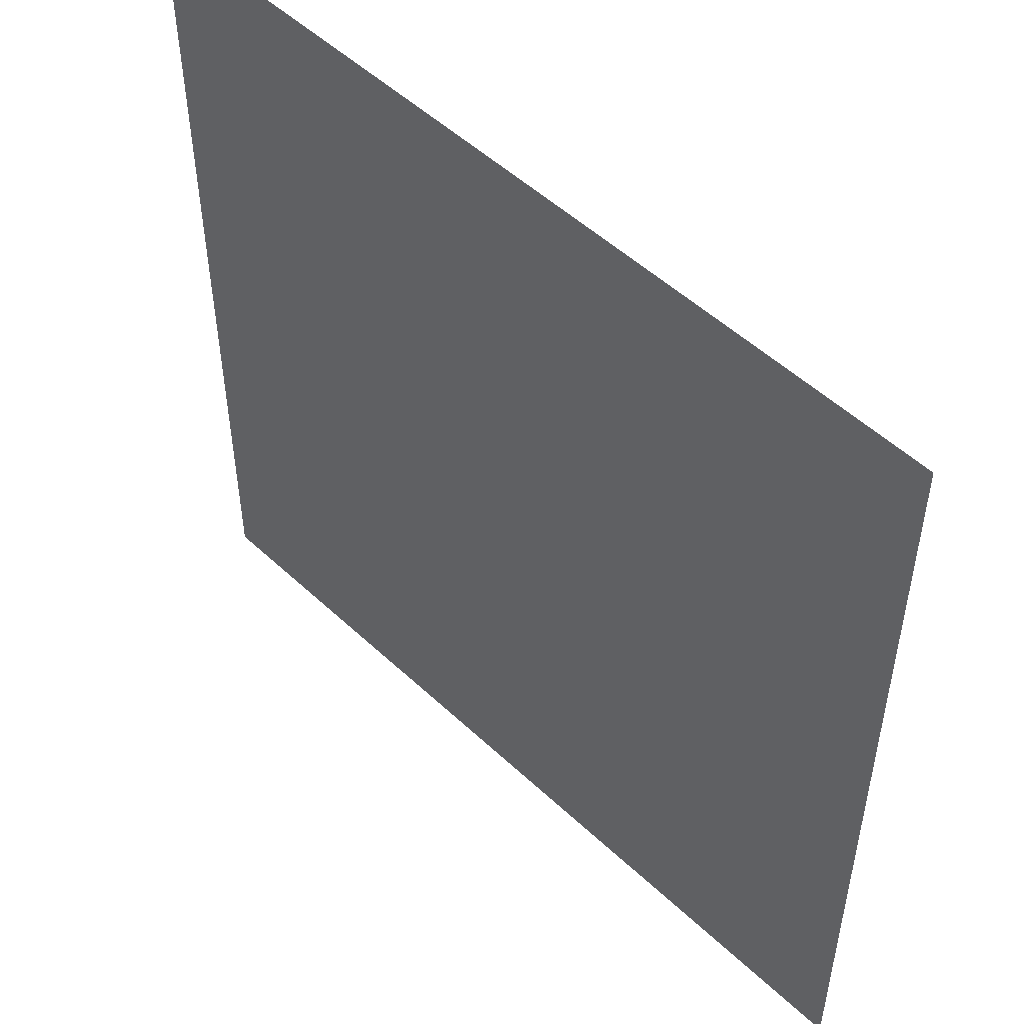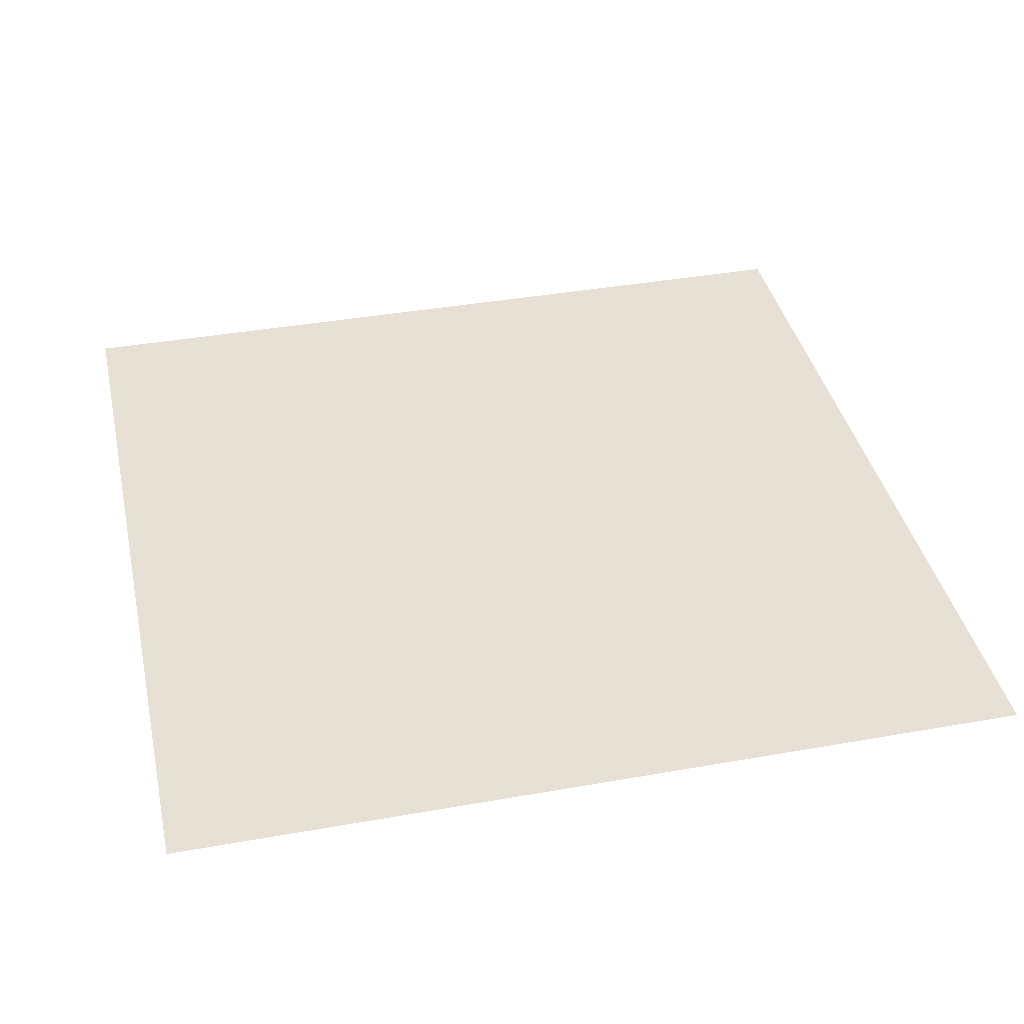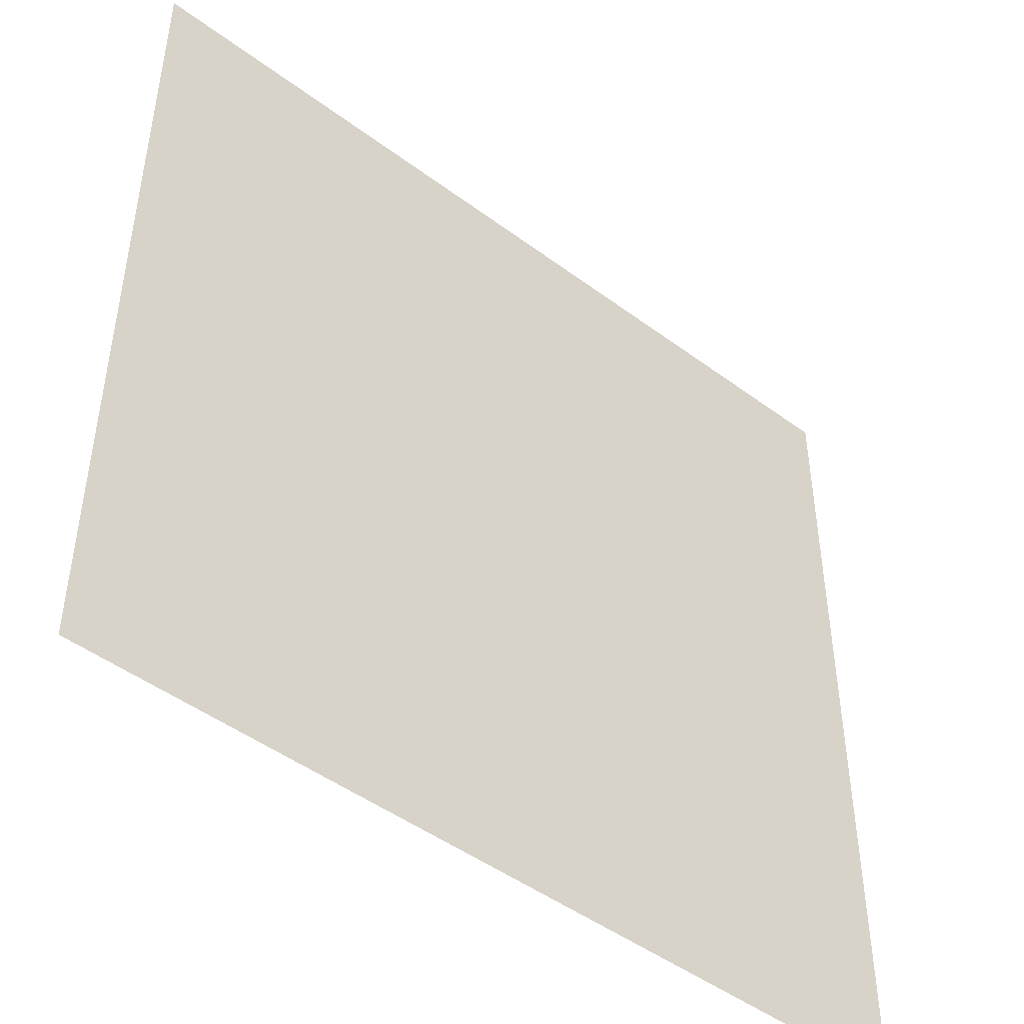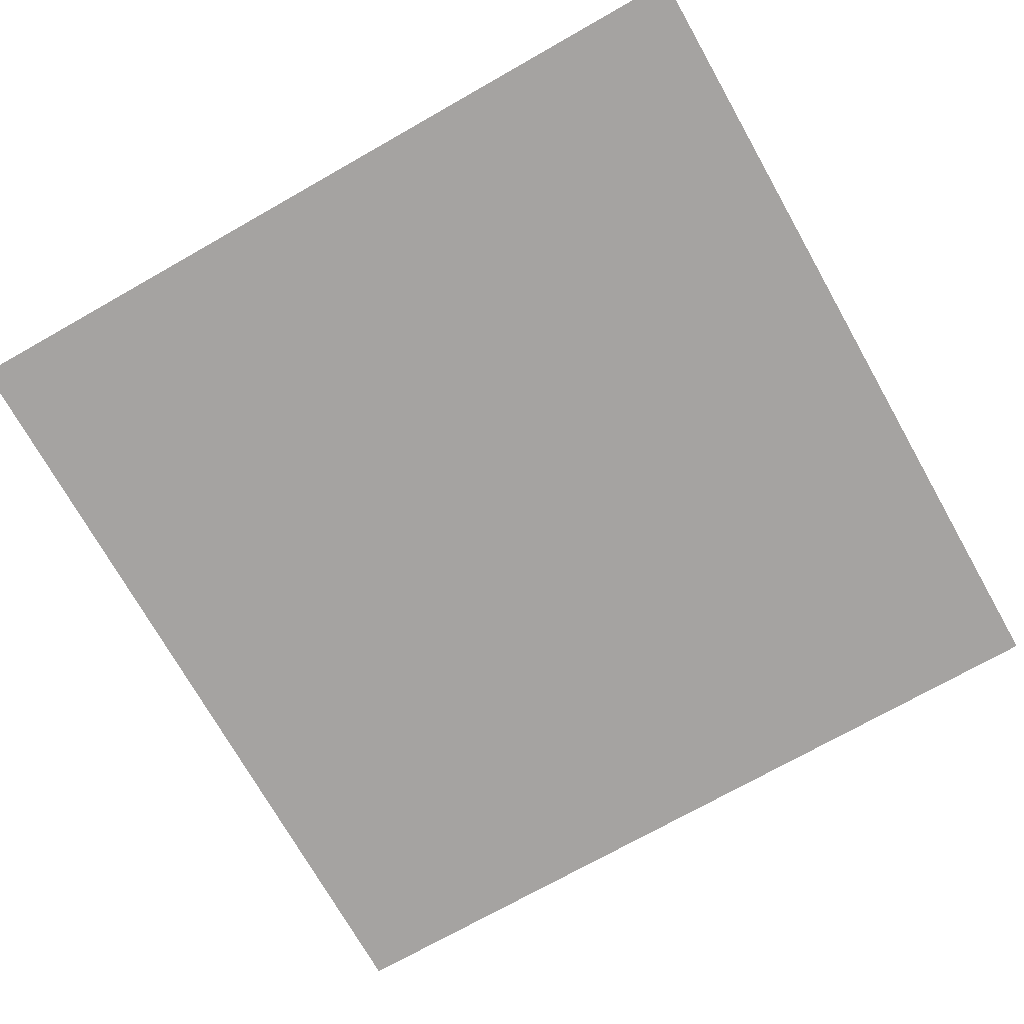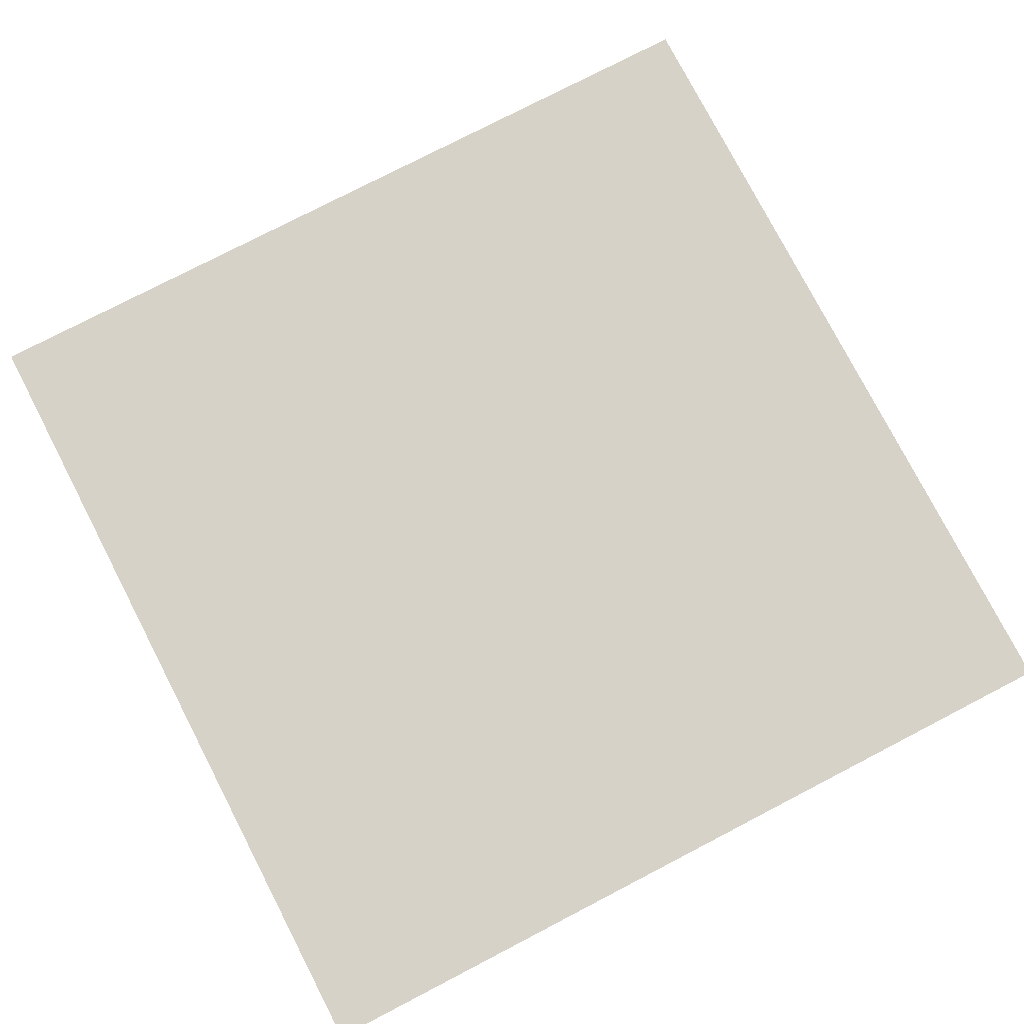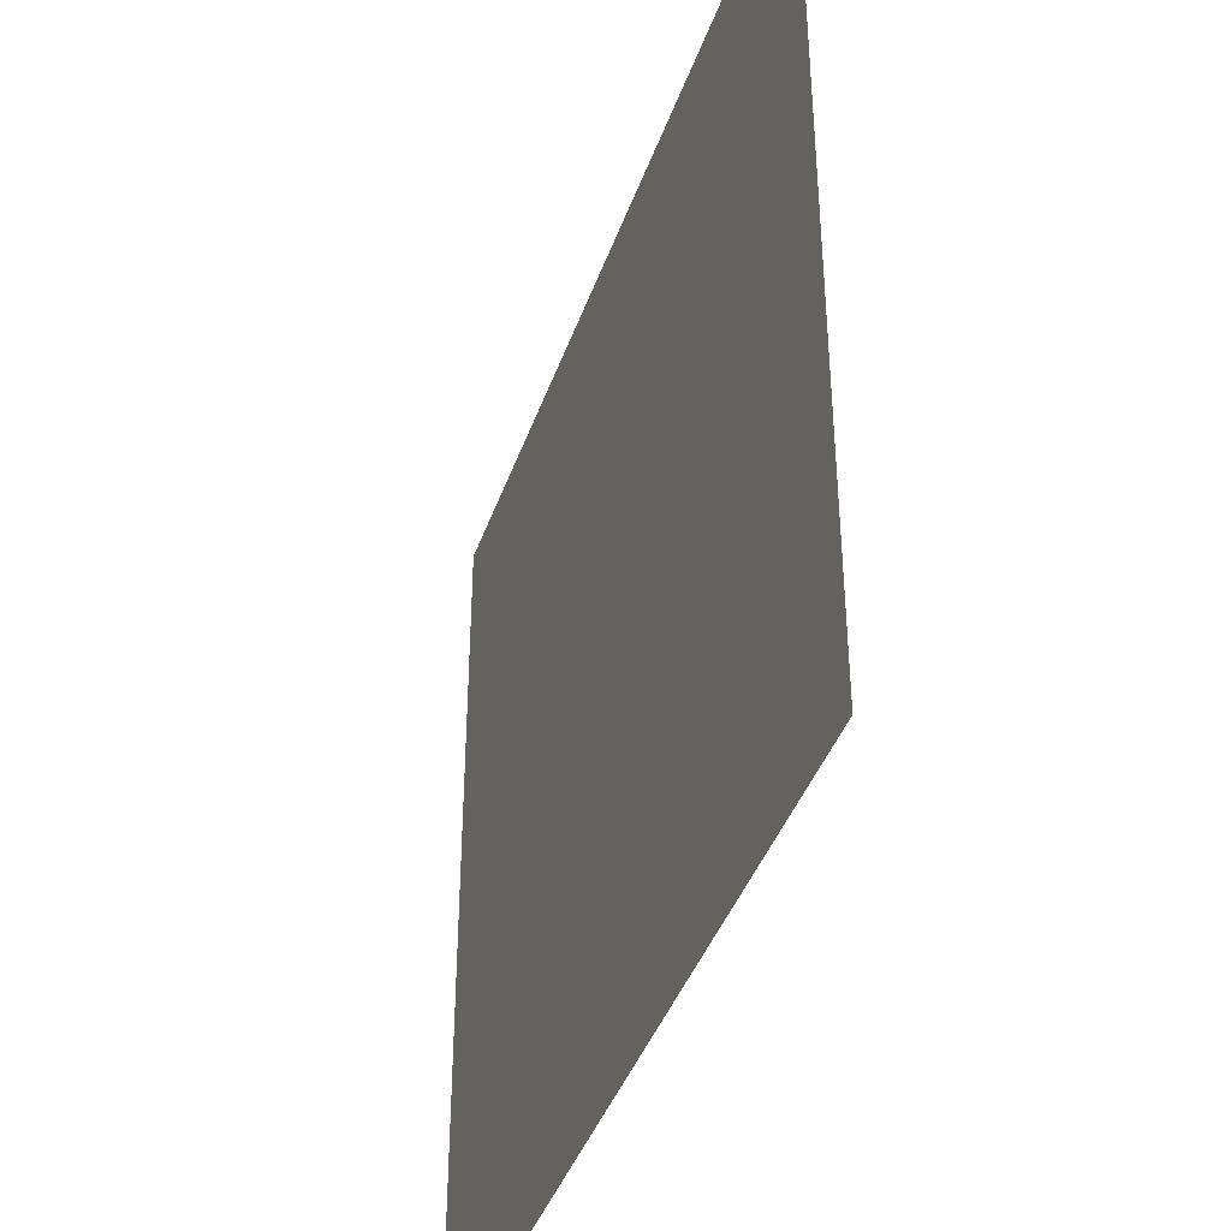
<metadata>
{"format":"obj","ext":"obj","renderer":"f3d","projection":"perspective","resolution":1024,"background":"white","views":[{"elev":51.5,"azim":45.4,"up":"+Z"},{"elev":39.1,"azim":77.5,"up":"+Y"},{"elev":-47.2,"azim":-40.1,"up":"+Z"},{"elev":-73.1,"azim":-150.5,"up":"+Y"},{"elev":77.7,"azim":62.6,"up":"+Y"},{"elev":-41.0,"azim":71.5,"up":"+Z"}]}
</metadata>
<code>
o floor.004
v 1.5 -0 -1.5
v 1.5 0 1.5
v -1.5 -0 -1.5
v -1.5 0 1.5
f 3 2 1
f 2 3 4
f 3 2 1
f 2 3 4

</code>
